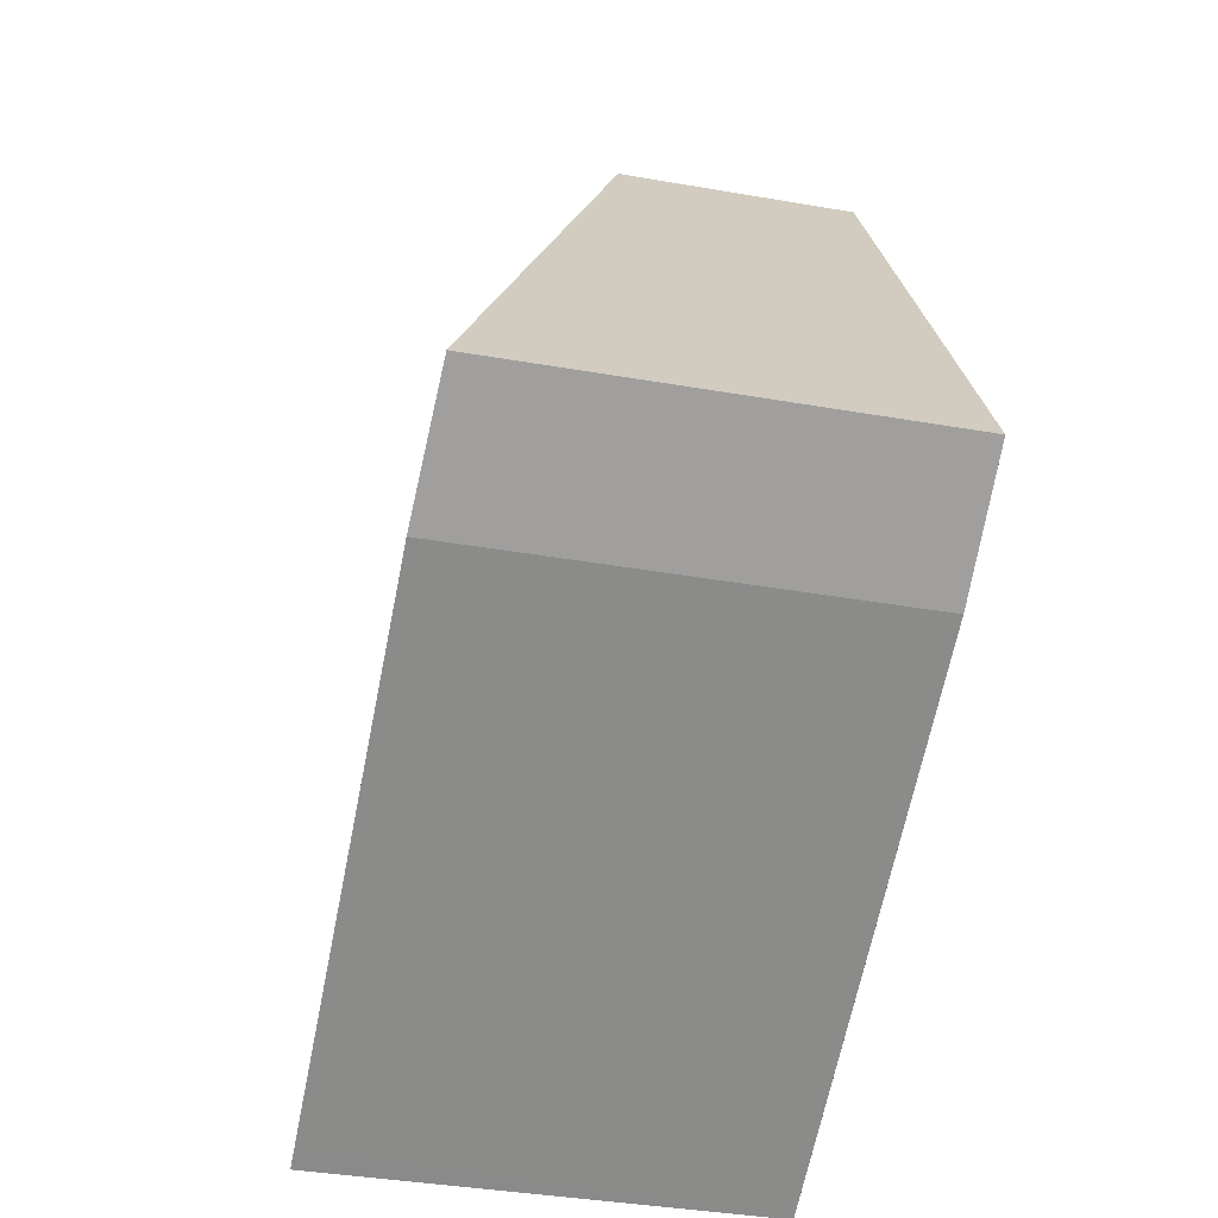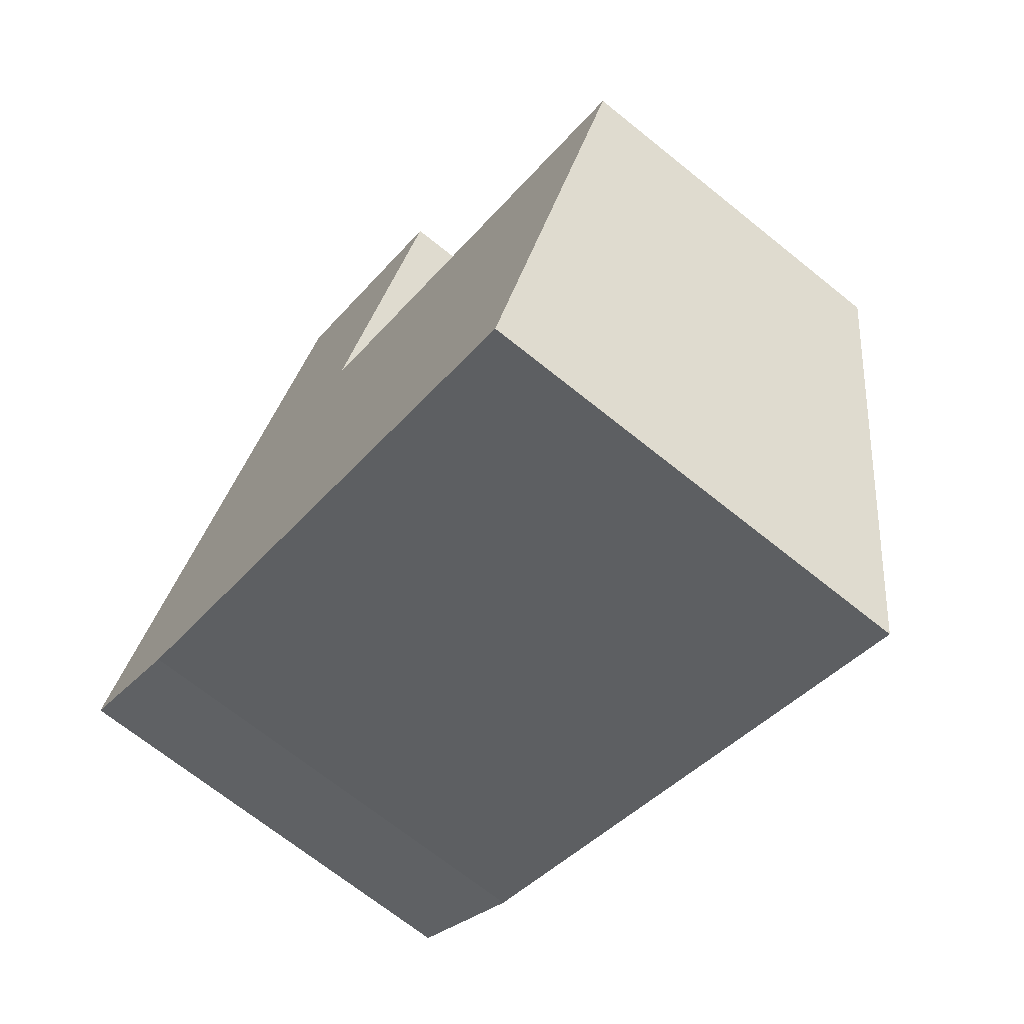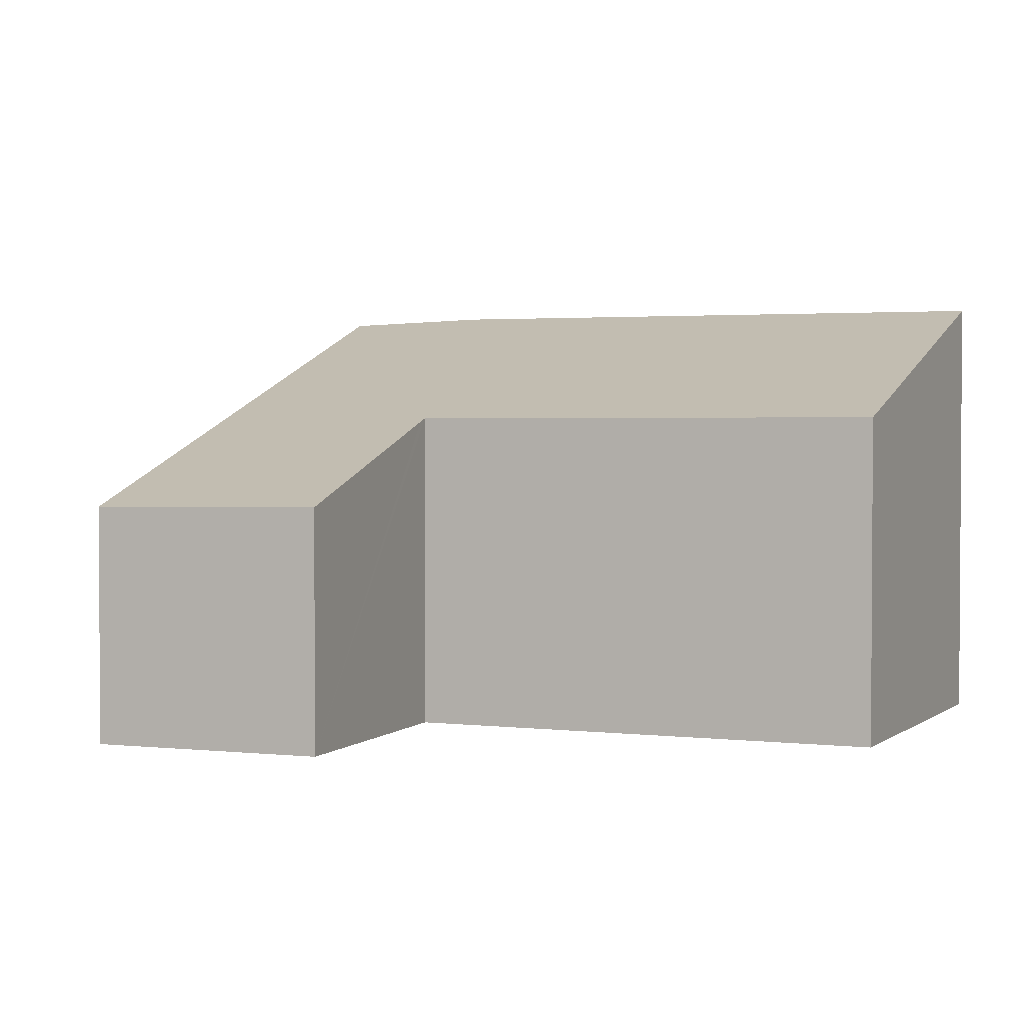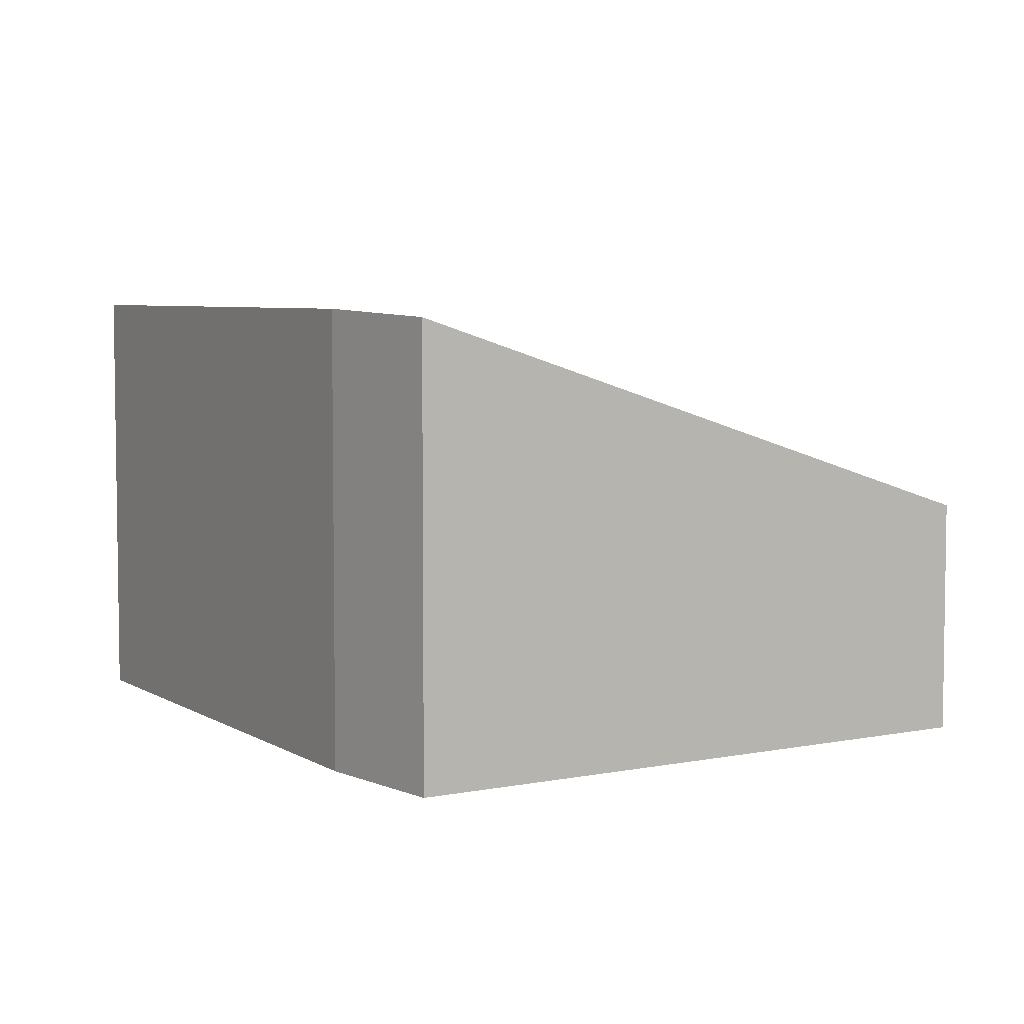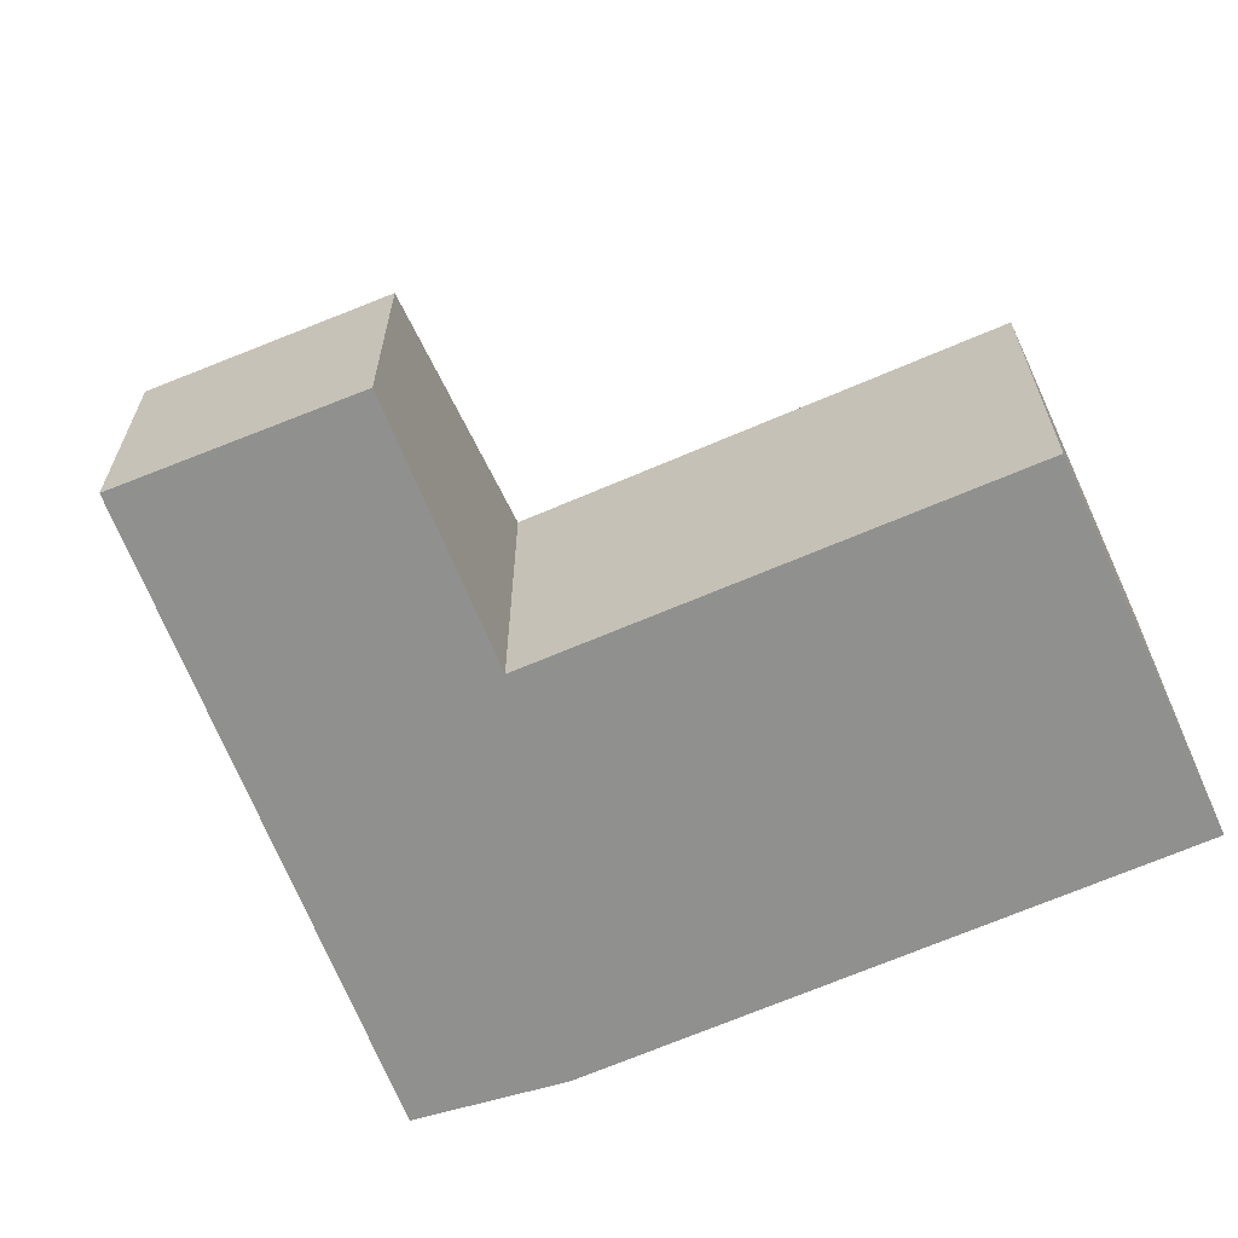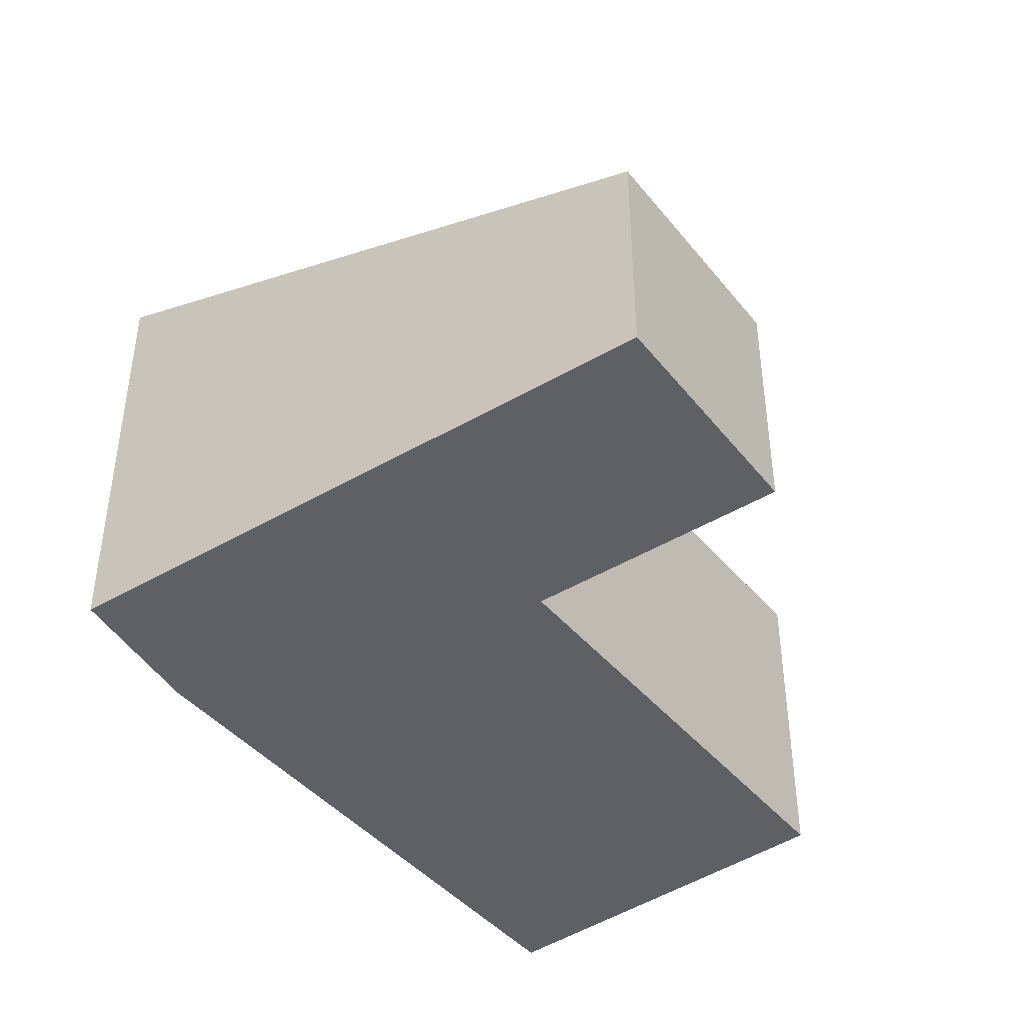
<metadata>
{"format":"obj","ext":"obj","renderer":"f3d","projection":"perspective","resolution":1024,"background":"white","views":[{"elev":-38.1,"azim":-102.5,"up":"+Z"},{"elev":-69.1,"azim":51.1,"up":"+Z"},{"elev":2.4,"azim":49.1,"up":"+Y"},{"elev":5.5,"azim":-93.7,"up":"+Y"},{"elev":-65.5,"azim":49.8,"up":"+Y"},{"elev":-44.1,"azim":-26.8,"up":"+Y"}]}
</metadata>
<code>
v  4.363 2.015 3.773
v  1.52 2.695 2.756
v  2.596 1.992 4.706
v  0 3.689 2.259e-16
v  3.352 2.695 1.872
v  1.04 3.743 -0.691
v  3.306 2.727 1.785
v  6.961 2.739 -0.02
v  5.451 3.743 -2.819
v  6.768 2.883 -0.433
v  5.612 3.743 -2.896
v  0 0 0
v  1.52 -1.688e-16 2.756
v  2.596 -2.882e-16 4.706
v  4.363 -2.31e-16 3.773
v  6.961 1.225e-18 -0.02
v  3.306 -1.093e-16 1.785
v  3.352 -1.146e-16 1.872
v  5.612 1.773e-16 -2.896
v  6.768 2.651e-17 -0.433
v  1.04 4.231e-17 -0.691
v  5.451 1.726e-16 -2.819
g defaultobject
f 1 2 3
f 2 1 4
f 4 1 5
f 4 5 6
f 6 5 7
f 6 7 8
f 6 8 9
f 9 8 10
f 9 10 11
f 12 2 4
f 2 12 3
f 3 12 13
f 3 13 14
f 3 15 1
f 15 3 14
f 7 16 8
f 16 7 17
f 15 5 1
f 5 15 7
f 7 15 17
f 17 15 18
f 10 19 11
f 19 10 8
f 19 8 16
f 19 16 20
f 21 4 6
f 4 21 12
f 19 9 11
f 9 19 6
f 6 19 21
f 21 19 22
f 20 22 19
f 22 20 16
f 22 16 21
f 21 16 17
f 21 17 18
f 21 18 15
f 21 15 14
f 21 14 12
f 12 14 13

</code>
